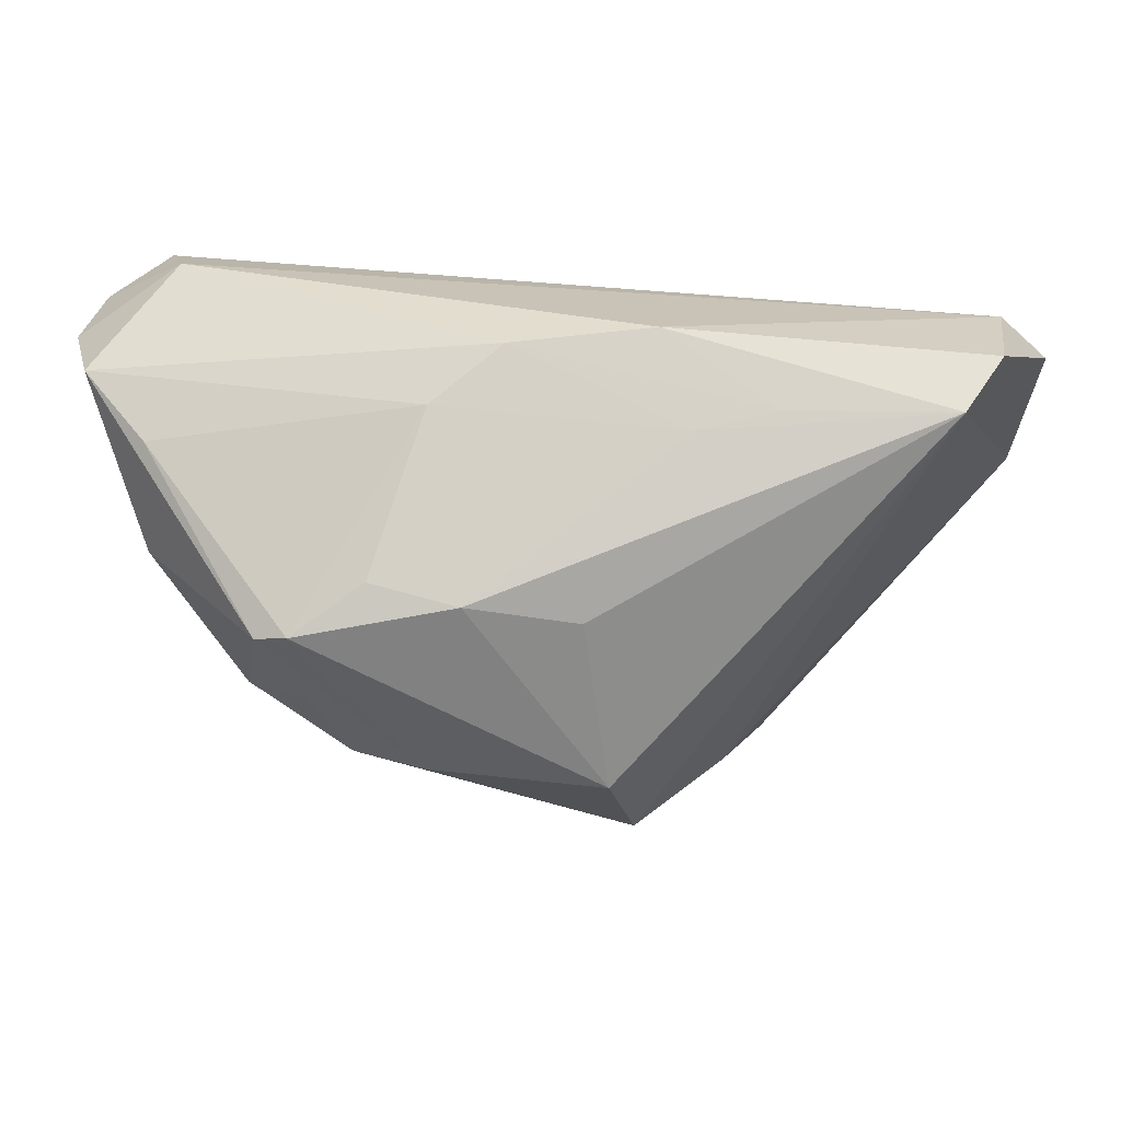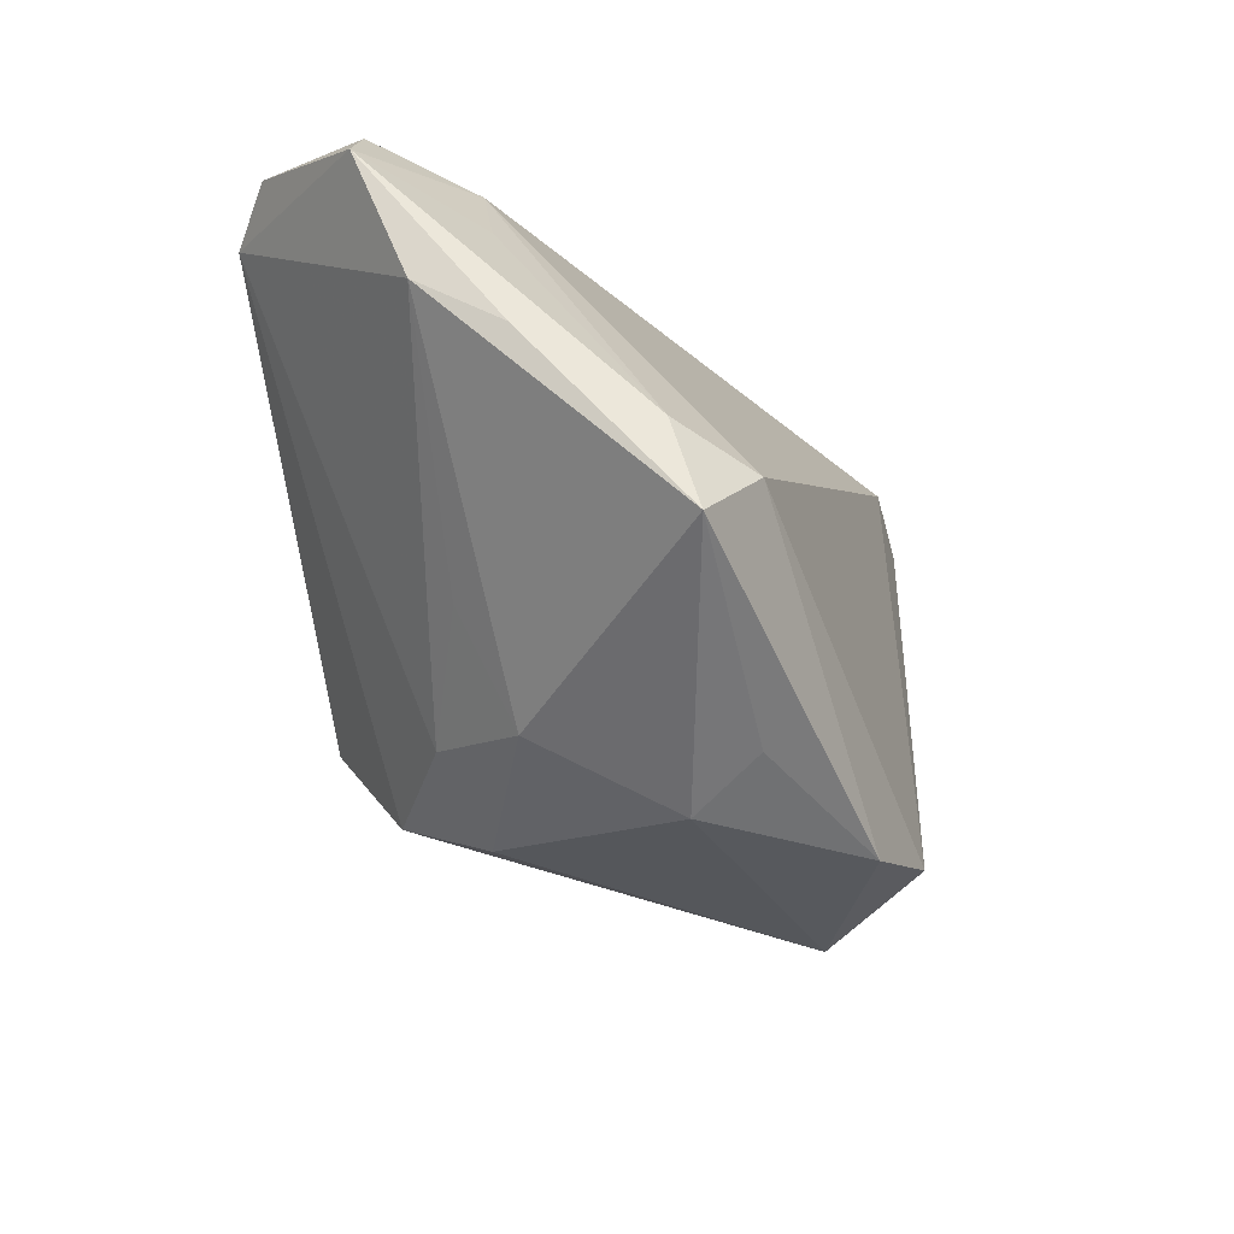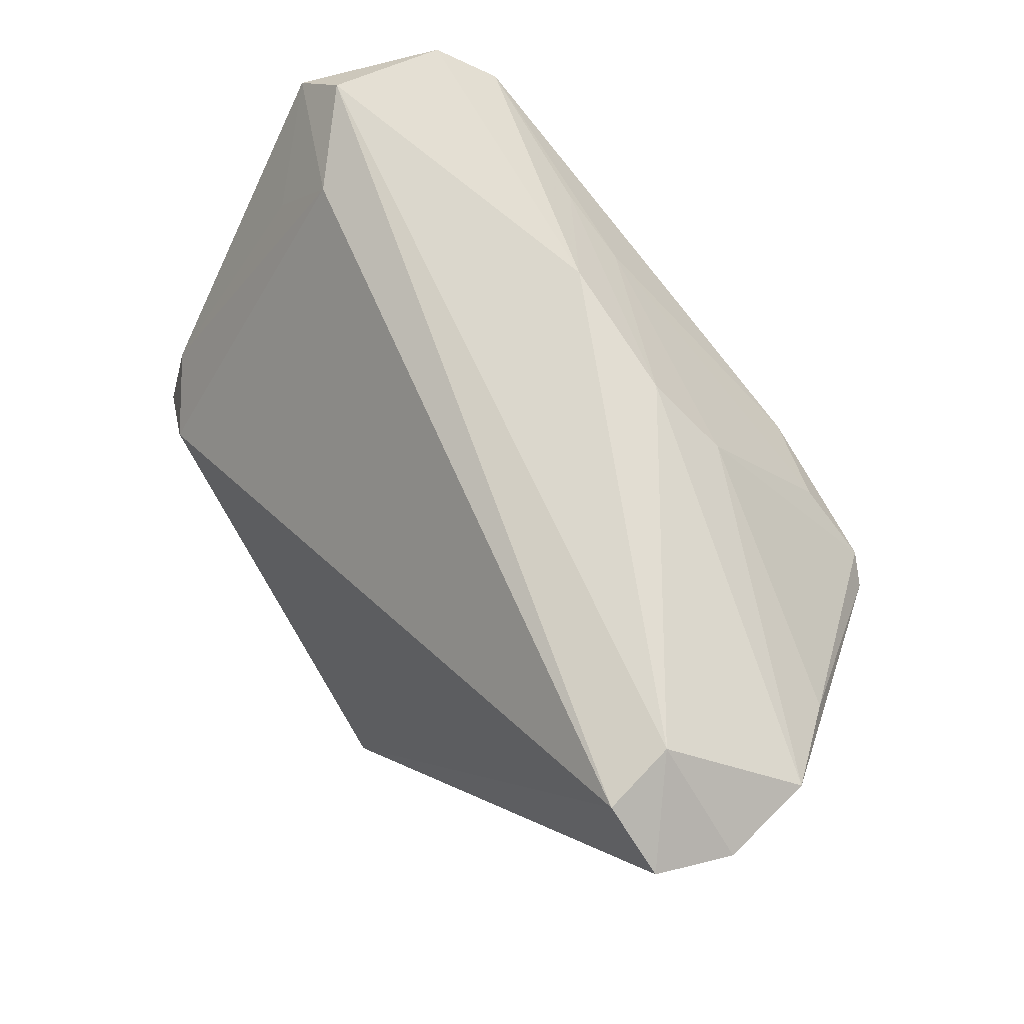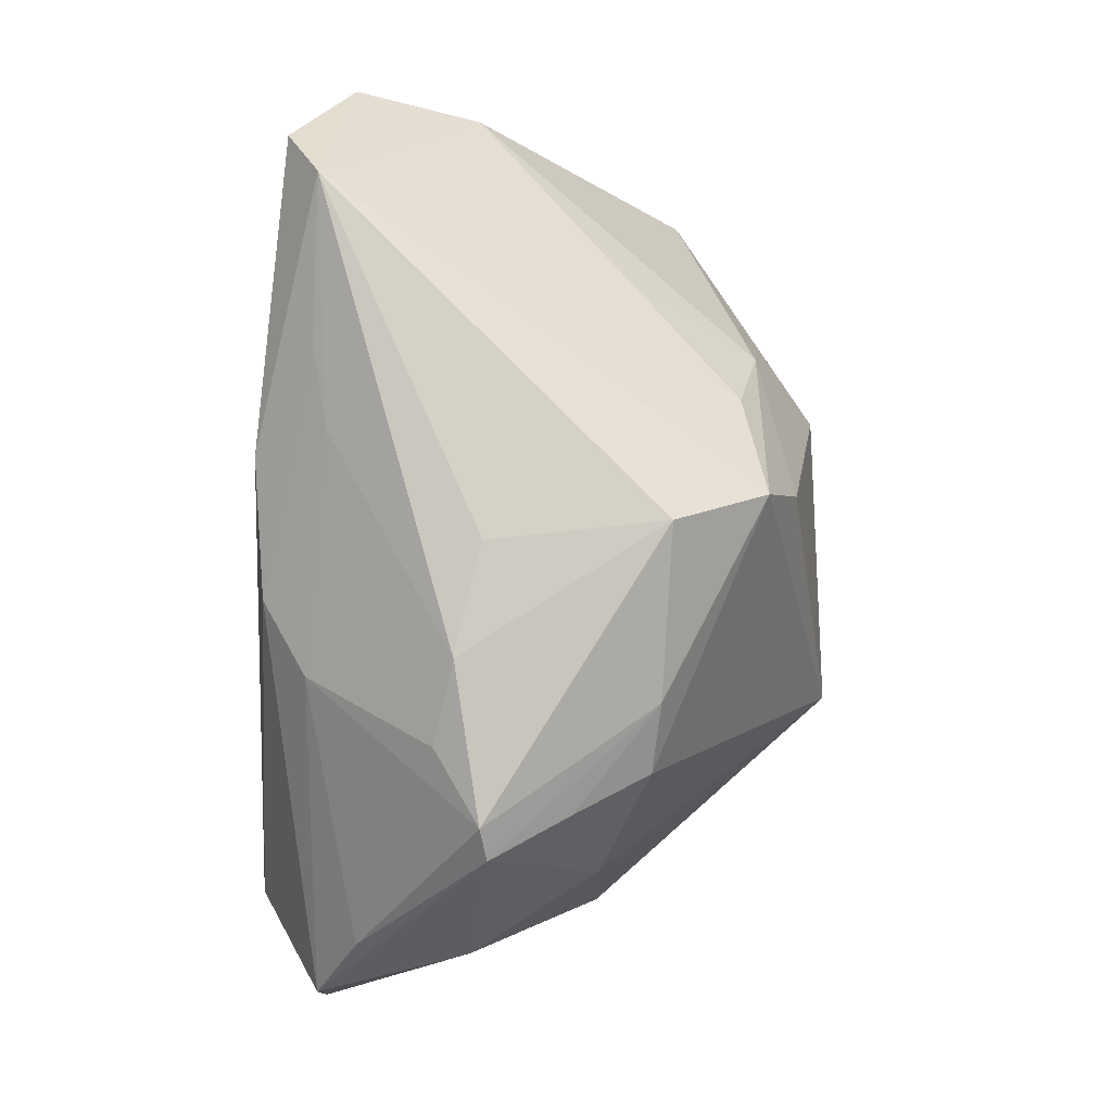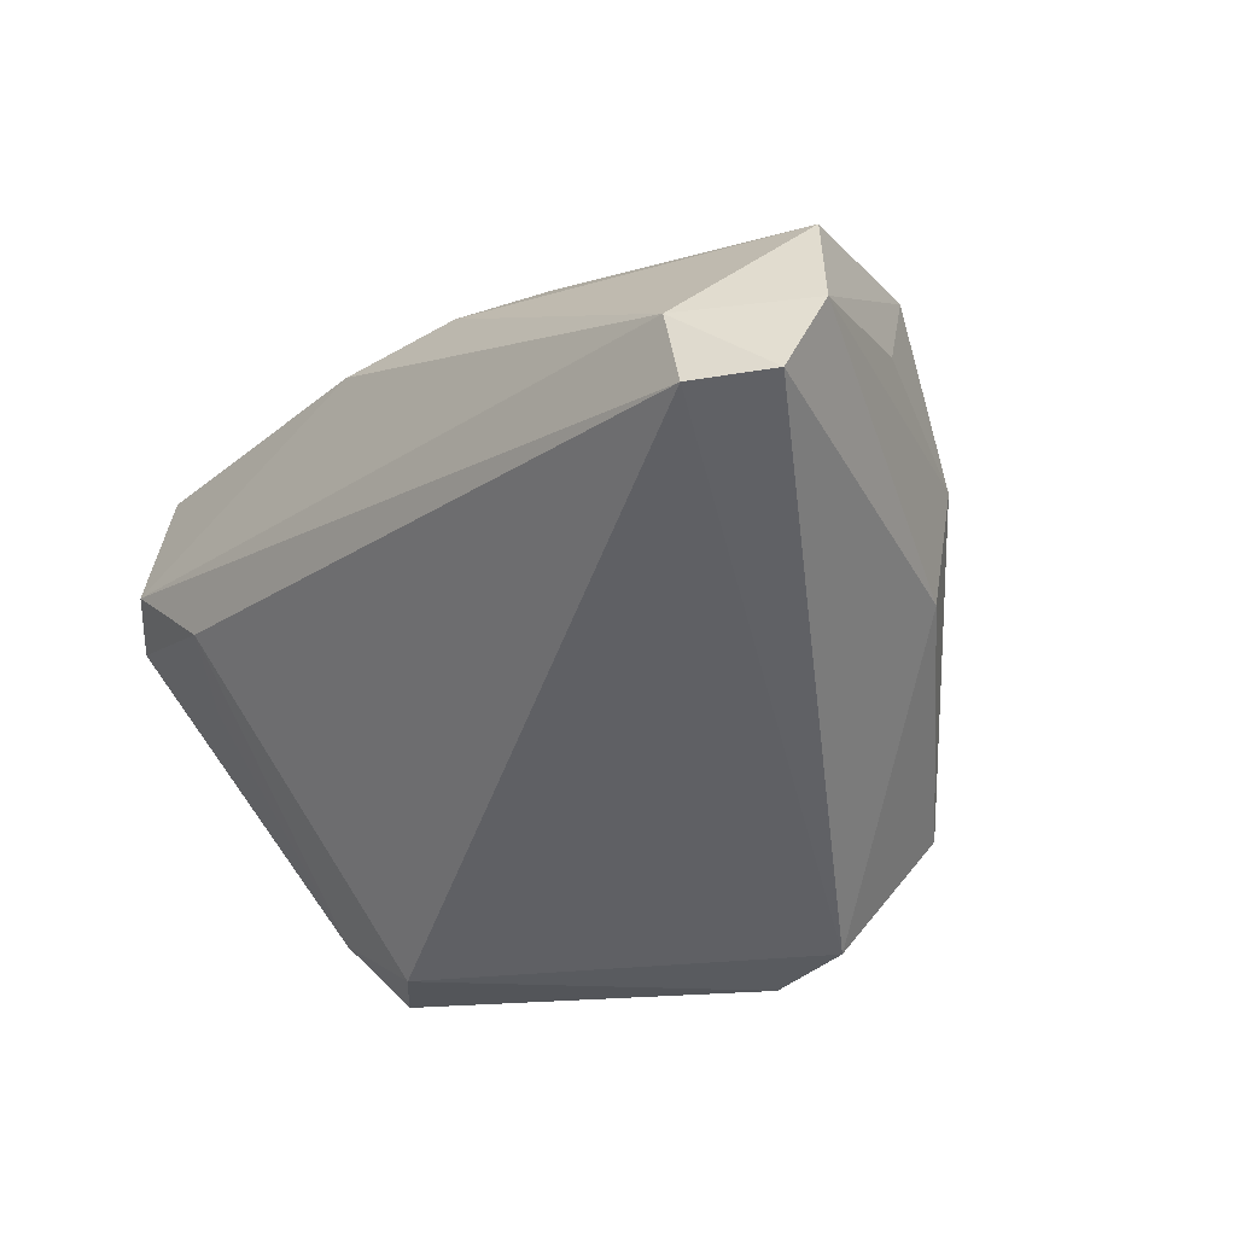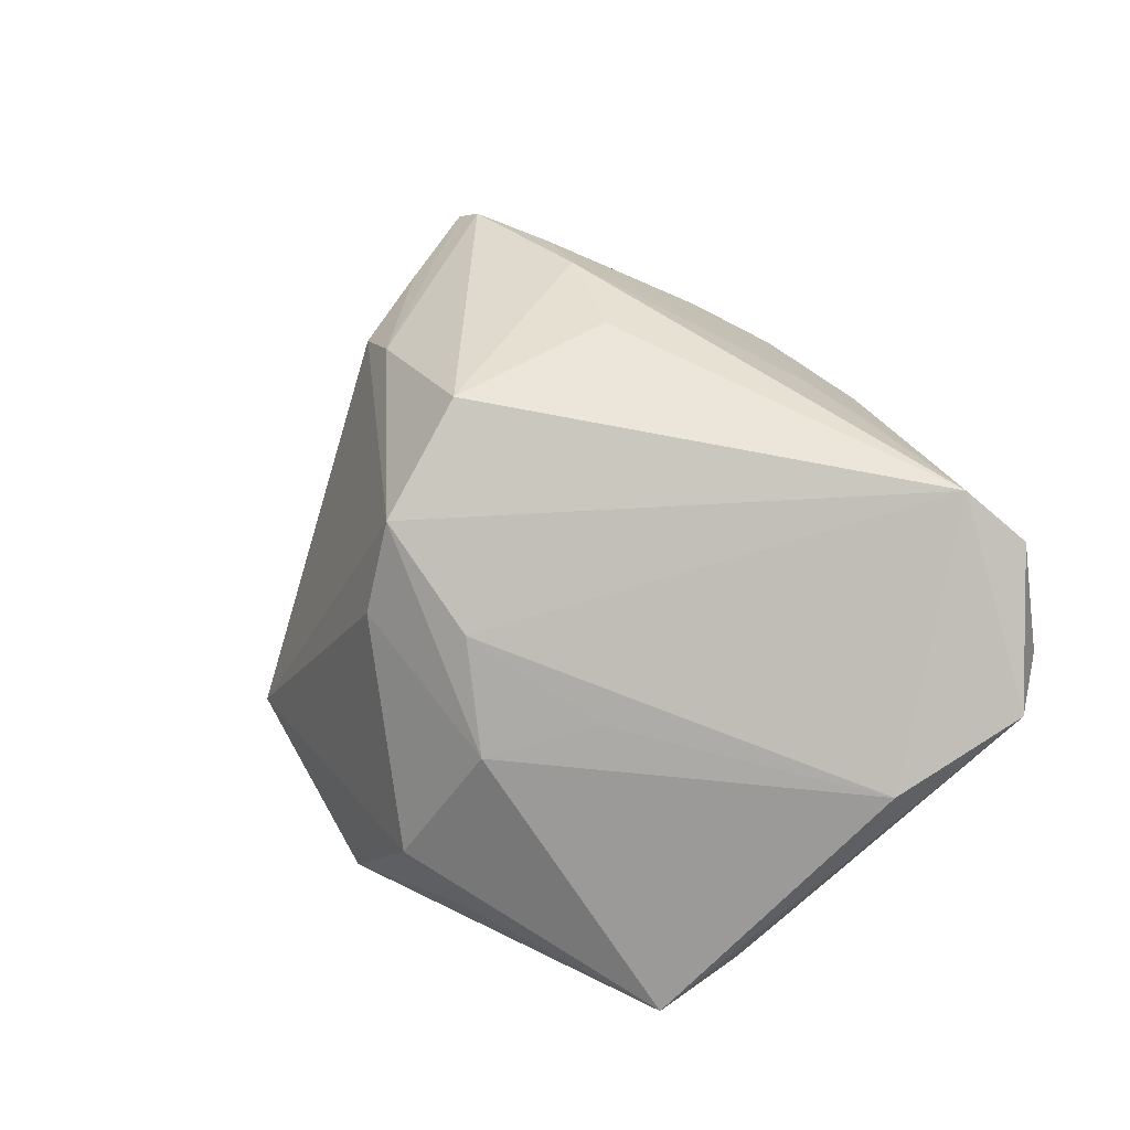
<metadata>
{"format":"obj","ext":"obj","renderer":"f3d","projection":"perspective","resolution":1024,"background":"white","views":[{"elev":25.6,"azim":-13.0,"up":"+Y"},{"elev":-25.3,"azim":103.1,"up":"+Y"},{"elev":69.2,"azim":-133.2,"up":"+Y"},{"elev":78.7,"azim":-87.8,"up":"+Z"},{"elev":-45.6,"azim":-134.7,"up":"+Z"},{"elev":46.7,"azim":61.8,"up":"+Z"}]}
</metadata>
<code>
v 0.04707 0.03185 0.01453
v -0.009306 0.03334 0.01421
v 0.006835 0.03489 0.01729
v -0.04762 0.02139 0.003948
v -0.04924 0.02838 -0.02484
v 0.00872 -0.03325 -0.02827
v 0.05243 0.01128 0.007644
v -0.01753 0.01035 0.02981
v -0.02681 0.01229 0.02556
v 0.02082 -0.03196 -0.01201
v 0.04456 0.02051 0.001911
v -0.03868 0.005974 0.02351
v 0.03643 0.02793 0.03134
v -0.05339 0.02651 -0.01681
v 0.01643 -0.02094 0.01472
v 0.04117 -0.007444 -0.02325
v 0.02452 -0.02344 0.003958
v 0.01768 0.02791 0.02638
v -0.004778 0.007708 0.03134
v -0.03526 -0.009739 -0.01685
v 0.04904 -0.01432 -0.01912
v 0.03031 -0.01161 0.009127
v -0.04133 0.03318 -0.02413
v -0.04078 -0.006499 -0.007118
v 0.0387 0.02893 0.004573
v 0.05177 0.005688 -0.001907
v -0.03316 -0.003039 0.02142
v -0.0354 0.006867 0.02592
v -0.02068 -0.0124 0.02343
v 0.005805 -0.02797 0.01168
v 0.003547 -0.02387 0.0222
v 0.006397 -0.01213 0.02694
v -0.003088 -0.03039 -0.03134
v -0.04102 0.03489 -0.01561
v -0.01343 -0.03489 -0.01934
v 0.02499 -0.02751 -0.0198
v 0.05339 0.02605 0.01365
v -0.01822 0.02776 0.01602
v -0.03841 -0.006382 0.009855
v 0.04224 0.03211 0.02691
v -0.028 -0.01174 0.01876
v -0.05311 0.02655 -0.00569
v 0.04857 -0.004174 -0.01595
v -0.04807 0.008057 0.003863
v -0.04878 0.01156 -0.008307
v 0.008543 0.02605 0.02539
v -0.001797 -0.01274 0.03134
f 41 35 31
f 6 10 35
f 31 35 30
f 35 10 30
f 23 25 16
f 21 6 16
f 1 3 40
f 40 37 1
f 1 37 25
f 1 25 23
f 42 14 44
f 35 24 20
f 20 14 5
f 24 14 20
f 31 47 29
f 29 41 31
f 29 47 28
f 39 24 35
f 35 41 39
f 39 44 24
f 31 15 13
f 13 37 40
f 40 3 13
f 3 18 13
f 21 10 36
f 36 6 21
f 10 6 36
f 33 5 23
f 23 16 33
f 33 16 6
f 33 6 35
f 35 20 33
f 33 20 5
f 42 38 2
f 2 18 3
f 4 38 42
f 28 38 4
f 9 38 28
f 37 13 7
f 7 15 22
f 7 13 15
f 21 16 43
f 43 16 25
f 34 1 23
f 3 1 34
f 23 5 34
f 5 14 34
f 34 14 42
f 34 2 3
f 42 2 34
f 42 44 12
f 12 4 42
f 28 4 12
f 44 39 12
f 12 29 28
f 45 14 24
f 24 44 45
f 45 44 14
f 17 15 31
f 31 30 17
f 17 10 21
f 22 15 17
f 17 30 10
f 21 7 17
f 17 7 22
f 32 47 31
f 31 13 32
f 32 13 47
f 47 13 19
f 46 2 38
f 18 2 46
f 38 9 46
f 46 13 18
f 26 7 21
f 37 7 26
f 21 43 26
f 26 43 37
f 25 37 11
f 11 43 25
f 37 43 11
f 27 39 41
f 27 12 39
f 41 29 27
f 29 12 27
f 13 46 8
f 8 46 9
f 8 19 13
f 8 9 28
f 28 47 8
f 47 19 8

</code>
